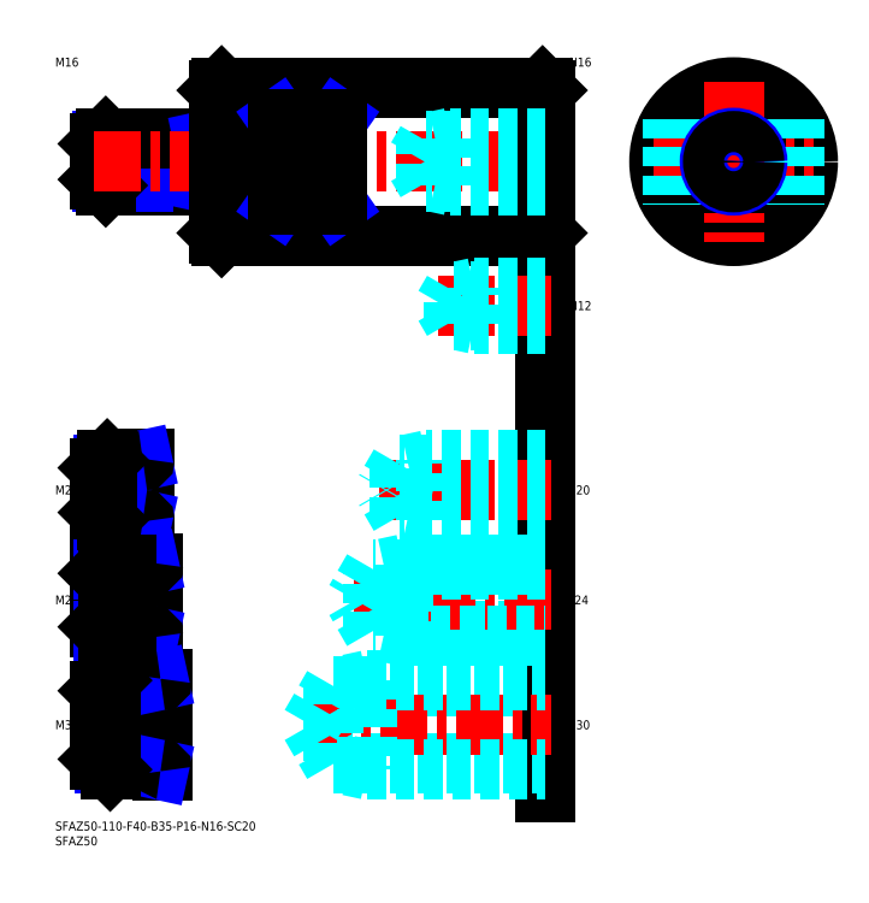
<metadata>
{"format":"dxf","ext":"dxf","renderer":"ezdxf+matplotlib","layout":"modelspace","background":"white","min_lineweight":24,"dpi":150}
</metadata>
<code>
0
SECTION
2
ENTITIES
0
INSERT
8
MSM_CONTINUOUS
2
*U10
10
0
20
0
30
0
0
INSERT
8
MSM_CONTINUOUS
2
*U11
10
0
20
0
30
0
0
INSERT
8
MSM_CONTINUOUS
2
*U12
10
0
20
0
30
0
0
LINE
8
MSM_CENTER
10
38
20
32.5
30
0
11
13
21
32.5
31
0
0
INSERT
8
MSM_CONTINUOUS
2
*U13
10
0
20
0
30
0
0
LINE
8
MSM_CENTER
10
13
20
74.5
30
0
11
35
21
74.5
31
0
0
INSERT
8
MSM_CONTINUOUS
2
*U14
10
0
20
0
30
0
0
LINE
8
MSM_CENTER
10
13
20
111.5
30
0
11
32
21
111.5
31
0
0
LINE
8
MSM_CONTINUOUS
10
54.5
20
214
30
0
11
17
21
214
31
0
0
LINE
8
MSM_NARROW
10
50
20
215.1
30
0
11
15.92
21
215.1
31
0
0
LINE
8
MSM_NARROW
10
50
20
228.9
30
0
11
15.92
21
228.9
31
0
0
LINE
8
MSM_CONTINUOUS
10
54.5
20
230
30
0
11
17
21
230
31
0
0
LINE
8
MSM_CONTINUOUS
10
15
20
216
30
0
11
15
21
228
31
0
0
LINE
8
MSM_NARROW
10
23
20
120.1
30
0
11
16.15
21
120.1
31
0
0
LINE
8
MSM_NARROW
10
23
20
102.9
30
0
11
16.15
21
102.9
31
0
0
LINE
8
MSM_CONTINUOUS
10
29.5
20
101.5
30
0
11
17.5
21
101.5
31
0
0
LINE
8
MSM_CONTINUOUS
10
29.5
20
121.5
30
0
11
17.5
21
121.5
31
0
0
LINE
8
MSM_CONTINUOUS
10
15
20
104
30
0
11
15
21
119
31
0
0
LINE
8
MSM_CONTINUOUS
10
32.5
20
86.5
30
0
11
18
21
86.5
31
0
0
LINE
8
MSM_CONTINUOUS
10
32.5
20
62.5
30
0
11
18
21
62.5
31
0
0
LINE
8
MSM_CONTINUOUS
10
15
20
65.5
30
0
11
15
21
83.5
31
0
0
LINE
8
MSM_NARROW
10
24
20
84.88
30
0
11
16.38
21
84.88
31
0
0
LINE
8
MSM_NARROW
10
24
20
64.12
30
0
11
16.38
21
64.12
31
0
0
LINE
8
MSM_NARROW
10
16.61
20
45.61
30
0
11
26
21
45.61
31
0
0
LINE
8
MSM_NARROW
10
16.61
20
19.39
30
0
11
26
21
19.39
31
0
0
LINE
8
MSM_CONTINUOUS
10
18.5
20
17.5
30
0
11
35.5
21
17.5
31
0
0
LINE
8
MSM_CONTINUOUS
10
15
20
44
30
0
11
15
21
21
31
0
0
LINE
8
MSM_CONTINUOUS
10
18.5
20
47.5
30
0
11
35.5
21
47.5
31
0
0
LINE
8
MSM_CONTINUOUS
10
30
20
122
30
0
11
30
21
101
31
0
0
LINE
8
MSM_CONTINUOUS
10
33
20
87
30
0
11
33
21
62
31
0
0
LINE
8
MSM_CONTINUOUS
10
36
20
48
30
0
11
36
21
17
31
0
0
LINE
8
MSM_CONTINUOUS
10
50
20
230
30
0
11
50
21
214
31
0
0
LINE
8
MSM_CONTINUOUS
10
23
20
121.5
30
0
11
23
21
101.5
31
0
0
LINE
8
MSM_CONTINUOUS
10
26
20
47.5
30
0
11
26
21
17.5
31
0
0
LINE
8
MSM_NARROW
10
50
20
228.9
30
0
11
55
21
230
31
0
0
LINE
8
MSM_NARROW
10
50
20
215.1
30
0
11
55
21
214
31
0
0
LINE
8
MSM_NARROW
10
23
20
120.1
30
0
11
29.25
21
121.5
31
0
0
LINE
8
MSM_NARROW
10
23
20
102.9
30
0
11
29.25
21
101.5
31
0
0
LINE
8
MSM_NARROW
10
24
20
84.88
30
0
11
31.5
21
86.5
31
0
0
LINE
8
MSM_NARROW
10
24
20
64.12
30
0
11
31.5
21
62.5
31
0
0
LINE
8
MSM_NARROW
10
26
20
45.61
30
0
11
34.75
21
47.5
31
0
0
LINE
8
MSM_NARROW
10
26
20
19.39
30
0
11
34.75
21
17.5
31
0
0
LINE
8
MSM_CONTINUOUS
10
17
20
230
30
0
11
15
21
228
31
0
0
LINE
8
MSM_CONTINUOUS
10
17
20
214
30
0
11
15
21
216
31
0
0
LINE
8
MSM_CONTINUOUS
10
17
20
214
30
0
11
17
21
230
31
0
0
LINE
8
MSM_CONTINUOUS
10
17.5
20
121.5
30
0
11
15
21
119
31
0
0
LINE
8
MSM_CONTINUOUS
10
17.5
20
101.5
30
0
11
15
21
104
31
0
0
LINE
8
MSM_CONTINUOUS
10
17.5
20
121.5
30
0
11
17.5
21
101.5
31
0
0
LINE
8
MSM_CONTINUOUS
10
18
20
86.5
30
0
11
15
21
83.5
31
0
0
LINE
8
MSM_CONTINUOUS
10
18
20
62.5
30
0
11
15
21
65.5
31
0
0
LINE
8
MSM_CONTINUOUS
10
18
20
62.5
30
0
11
18
21
86.5
31
0
0
LINE
8
MSM_CONTINUOUS
10
18.5
20
47.5
30
0
11
15
21
44
31
0
0
LINE
8
MSM_CONTINUOUS
10
18.5
20
17.5
30
0
11
15
21
21
31
0
0
LINE
8
MSM_CONTINUOUS
10
18.5
20
17.5
30
0
11
18.5
21
47.5
31
0
0
LINE
8
MSM_CONTINUOUS
10
24
20
86.5
30
0
11
24
21
62.5
31
0
0
ARC
8
MSM_CONTINUOUS
10
54.5
20
213.5
30
0
40
0.5
50
0
51
90
0
ARC
8
MSM_CONTINUOUS
10
54.5
20
230.5
30
0
40
0.5
50
270
51
0
0
ARC
8
MSM_CONTINUOUS
10
29.5
20
101
30
0
40
0.5
50
0
51
90
0
ARC
8
MSM_CONTINUOUS
10
29.5
20
122
30
0
40
0.5
50
270
51
0
0
ARC
8
MSM_CONTINUOUS
10
32.5
20
87
30
0
40
0.5
50
270
51
0
0
ARC
8
MSM_CONTINUOUS
10
32.5
20
62
30
0
40
0.5
50
0
51
90
0
ARC
8
MSM_CONTINUOUS
10
35.5
20
48
30
0
40
0.5
50
270
51
0
0
ARC
8
MSM_CONTINUOUS
10
35.5
20
17
30
0
40
0.5
50
0
51
90
0
LINE
8
MSM_CONTINUOUS
10
56
20
247
30
0
11
164
21
247
31
0
0
LINE
8
MSM_CONTINUOUS
10
56
20
197
30
0
11
164
21
197
31
0
0
LINE
8
MSM_CENTER
10
13
20
222
30
0
11
167
21
222
31
0
0
LINE
8
MSM_CONTINUOUS
10
55
20
246
30
0
11
55
21
198
31
0
0
LINE
8
MSM_CONTINUOUS
10
56
20
247
30
0
11
56
21
197
31
0
0
LINE
8
MSM_CONTINUOUS
10
55
20
198
30
0
11
56
21
197
31
0
0
LINE
8
MSM_CONTINUOUS
10
55
20
246
30
0
11
56
21
247
31
0
0
CIRCLE
8
MSM_CONTINUOUS
10
228.3
20
222
30
0
40
25
0
LINE
8
MSM_CENTER
10
201.3
20
222
30
0
11
255.3
21
222
31
0
0
LINE
8
MSM_CONTINUOUS
10
165
20
246
30
0
11
165
21
198
31
0
0
LINE
8
MSM_CONTINUOUS
10
164
20
247
30
0
11
164
21
197
31
0
0
LINE
8
MSM_CONTINUOUS
10
165
20
198
30
0
11
164
21
197
31
0
0
LINE
8
MSM_CONTINUOUS
10
164
20
247
30
0
11
165
21
246
31
0
0
LINE
8
MSM_CENTER
10
228.3
20
249
30
0
11
228.3
21
195
31
0
0
LINE
8
MSM_DASHED
10
207.8
20
236.3
30
0
11
207.8
21
207.7
31
0
0
LINE
8
MSM_DASHED
10
248.8
20
236.3
30
0
11
248.8
21
207.7
31
0
0
LINE
8
MSM_CONTINUOUS
10
95
20
236.3
30
0
11
75
21
236.3
31
0
0
LINE
8
MSM_CONTINUOUS
10
95
20
207.7
30
0
11
75
21
207.7
31
0
0
LINE
8
MSM_NARROW
10
75
20
236.3
30
0
11
95
21
207.7
31
0
0
LINE
8
MSM_NARROW
10
75
20
207.7
30
0
11
95
21
236.3
31
0
0
LINE
8
MSM_CONTINUOUS
10
75
20
236.3
30
0
11
75
21
207.7
31
0
0
LINE
8
MSM_CONTINUOUS
10
95
20
207.7
30
0
11
95
21
236.3
31
0
0
LINE
8
MSM_CONTINUOUS
10
165
20
187
30
0
11
165
21
10
31
0
0
INSERT
8
MSM_CONTINUOUS
2
*U15
10
0
20
0
30
0
0
LINE
8
MSM_DASHED
10
93.57
20
19.39
30
0
11
165
21
19.39
31
0
0
LINE
8
MSM_DASHED
10
93.57
20
45.61
30
0
11
165
21
45.61
31
0
0
LINE
8
MSM_CENTER
10
84
20
32.5
30
0
11
167
21
32.5
31
0
0
LINE
8
MSM_DASHED
10
105
20
47.5
30
0
11
165
21
47.5
31
0
0
LINE
8
MSM_DASHED
10
105
20
17.5
30
0
11
165
21
17.5
31
0
0
LINE
8
MSM_DASHED
10
105
20
47.5
30
0
11
105
21
17.5
31
0
0
LINE
8
MSM_DASHED
10
93.57
20
45.61
30
0
11
93.57
21
19.39
31
0
0
LINE
8
MSM_DASHED
10
86
20
32.5
30
0
11
93.57
21
45.61
31
0
0
LINE
8
MSM_DASHED
10
86
20
32.5
30
0
11
93.57
21
19.39
31
0
0
LINE
8
MSM_DASHED
10
105
20
47.5
30
0
11
96.25
21
45.61
31
0
0
LINE
8
MSM_DASHED
10
105
20
17.5
30
0
11
96.25
21
19.39
31
0
0
INSERT
8
MSM_CONTINUOUS
2
*U16
10
0
20
0
30
0
0
LINE
8
MSM_DASHED
10
165
20
64.12
30
0
11
107
21
64.12
31
0
0
LINE
8
MSM_CENTER
10
167
20
74.5
30
0
11
99
21
74.5
31
0
0
LINE
8
MSM_DASHED
10
107
20
64.12
30
0
11
107
21
84.88
31
0
0
LINE
8
MSM_DASHED
10
117
20
62.5
30
0
11
109.5
21
64.12
31
0
0
LINE
8
MSM_DASHED
10
165
20
84.88
30
0
11
107
21
84.88
31
0
0
LINE
8
MSM_DASHED
10
117
20
86.5
30
0
11
165
21
86.5
31
0
0
LINE
8
MSM_DASHED
10
117
20
62.5
30
0
11
165
21
62.5
31
0
0
LINE
8
MSM_DASHED
10
117
20
86.5
30
0
11
109.5
21
84.88
31
0
0
LINE
8
MSM_DASHED
10
117
20
86.5
30
0
11
117
21
62.5
31
0
0
LINE
8
MSM_DASHED
10
107
20
84.88
30
0
11
101
21
74.5
31
0
0
LINE
8
MSM_DASHED
10
107
20
64.12
30
0
11
101
21
74.5
31
0
0
INSERT
8
MSM_CONTINUOUS
2
*U17
10
0
20
0
30
0
0
LINE
8
MSM_CENTER
10
167
20
111.5
30
0
11
109
21
111.5
31
0
0
LINE
8
MSM_DASHED
10
165
20
120.1
30
0
11
116
21
120.1
31
0
0
LINE
8
MSM_DASHED
10
165
20
102.9
30
0
11
116
21
102.9
31
0
0
LINE
8
MSM_DASHED
10
165
20
101.5
30
0
11
125
21
101.5
31
0
0
LINE
8
MSM_DASHED
10
165
20
121.5
30
0
11
125
21
121.5
31
0
0
LINE
8
MSM_DASHED
10
116
20
120.1
30
0
11
111
21
111.5
31
0
0
LINE
8
MSM_DASHED
10
116
20
102.9
30
0
11
111
21
111.5
31
0
0
LINE
8
MSM_DASHED
10
125
20
101.5
30
0
11
125
21
121.5
31
0
0
LINE
8
MSM_DASHED
10
116
20
102.9
30
0
11
116
21
120.1
31
0
0
LINE
8
MSM_DASHED
10
125
20
101.5
30
0
11
118.7
21
102.9
31
0
0
LINE
8
MSM_DASHED
10
125
20
121.5
30
0
11
118.7
21
120.1
31
0
0
LINE
8
MSM_CENTER
10
167
20
173.5
30
0
11
129
21
173.5
31
0
0
LINE
8
MSM_DASHED
10
133.9
20
168.4
30
0
11
133.9
21
178.6
31
0
0
LINE
8
MSM_DASHED
10
133.9
20
178.6
30
0
11
131
21
173.5
31
0
0
LINE
8
MSM_DASHED
10
141
20
167.5
30
0
11
141
21
179.5
31
0
0
LINE
8
MSM_DASHED
10
165
20
168.4
30
0
11
133.9
21
168.4
31
0
0
LINE
8
MSM_DASHED
10
165
20
167.5
30
0
11
141
21
167.5
31
0
0
LINE
8
MSM_DASHED
10
141
20
167.5
30
0
11
136.6
21
168.4
31
0
0
LINE
8
MSM_DASHED
10
133.9
20
168.4
30
0
11
131
21
173.5
31
0
0
LINE
8
MSM_DASHED
10
165
20
179.5
30
0
11
141
21
179.5
31
0
0
LINE
8
MSM_DASHED
10
165
20
178.6
30
0
11
133.9
21
178.6
31
0
0
LINE
8
MSM_DASHED
10
141
20
179.5
30
0
11
136.6
21
178.6
31
0
0
INSERT
8
MSM_CONTINUOUS
2
*U18
10
0
20
0
30
0
0
LINE
8
MSM_DASHED
10
125
20
215.1
30
0
11
121
21
222
31
0
0
LINE
8
MSM_DASHED
10
165
20
214
30
0
11
133
21
214
31
0
0
LINE
8
MSM_DASHED
10
165
20
215.1
30
0
11
125
21
215.1
31
0
0
LINE
8
MSM_DASHED
10
133
20
214
30
0
11
133
21
230
31
0
0
LINE
8
MSM_DASHED
10
125
20
215.1
30
0
11
125
21
228.9
31
0
0
LINE
8
MSM_DASHED
10
133
20
214
30
0
11
128
21
215.1
31
0
0
LINE
8
MSM_DASHED
10
125
20
228.9
30
0
11
121
21
222
31
0
0
LINE
8
MSM_DASHED
10
165
20
228.9
30
0
11
125
21
228.9
31
0
0
LINE
8
MSM_DASHED
10
165
20
230
30
0
11
133
21
230
31
0
0
LINE
8
MSM_DASHED
10
133
20
230
30
0
11
128
21
228.9
31
0
0
CIRCLE
8
MSM_NARROW
10
228.3
20
222
30
0
40
8
0
CIRCLE
8
MSM_CONTINUOUS
10
228.3
20
222
30
0
40
6.918
0
INSERT
8
MSM_CONTINUOUS
2
*U19
10
0
20
0
30
0
0
INSERT
8
MSM_CONTINUOUS
2
*U20
10
0
20
0
30
0
0
ENDSEC
0
EOF

</code>
